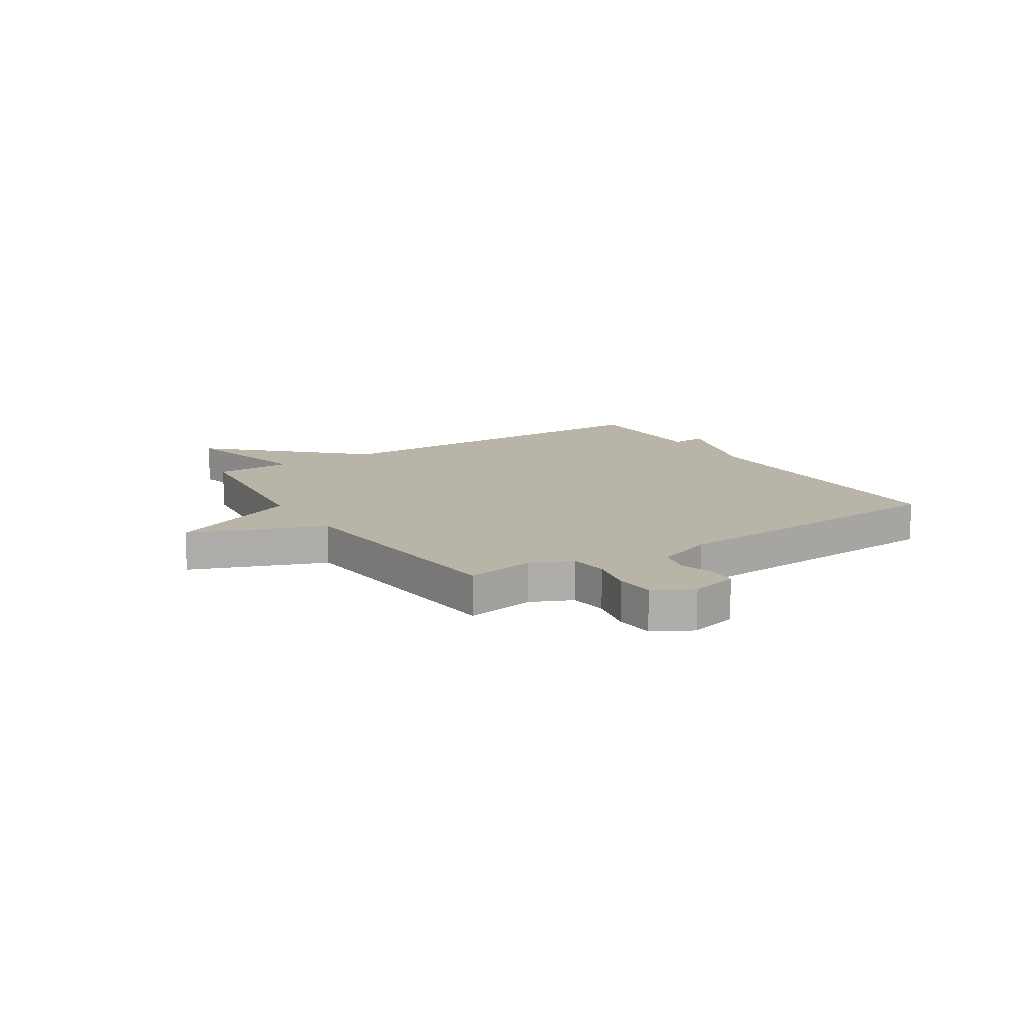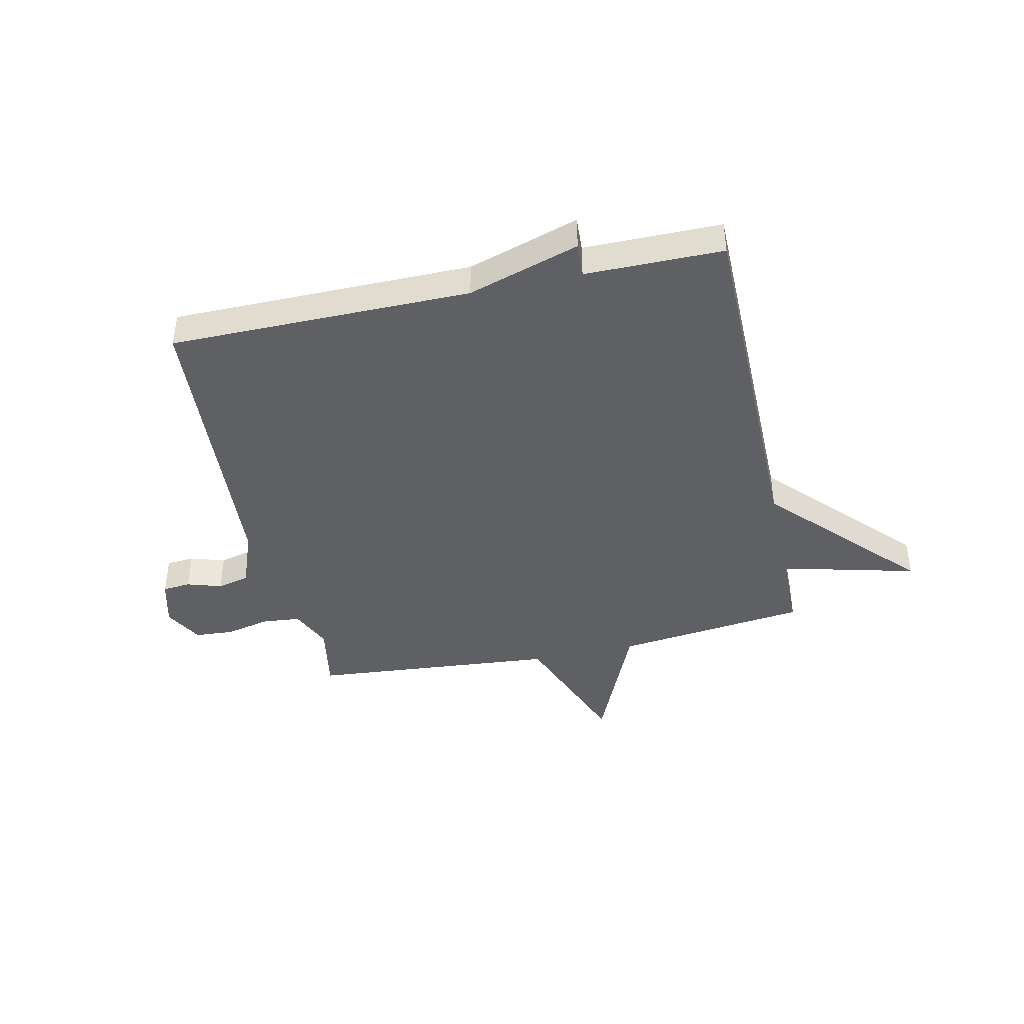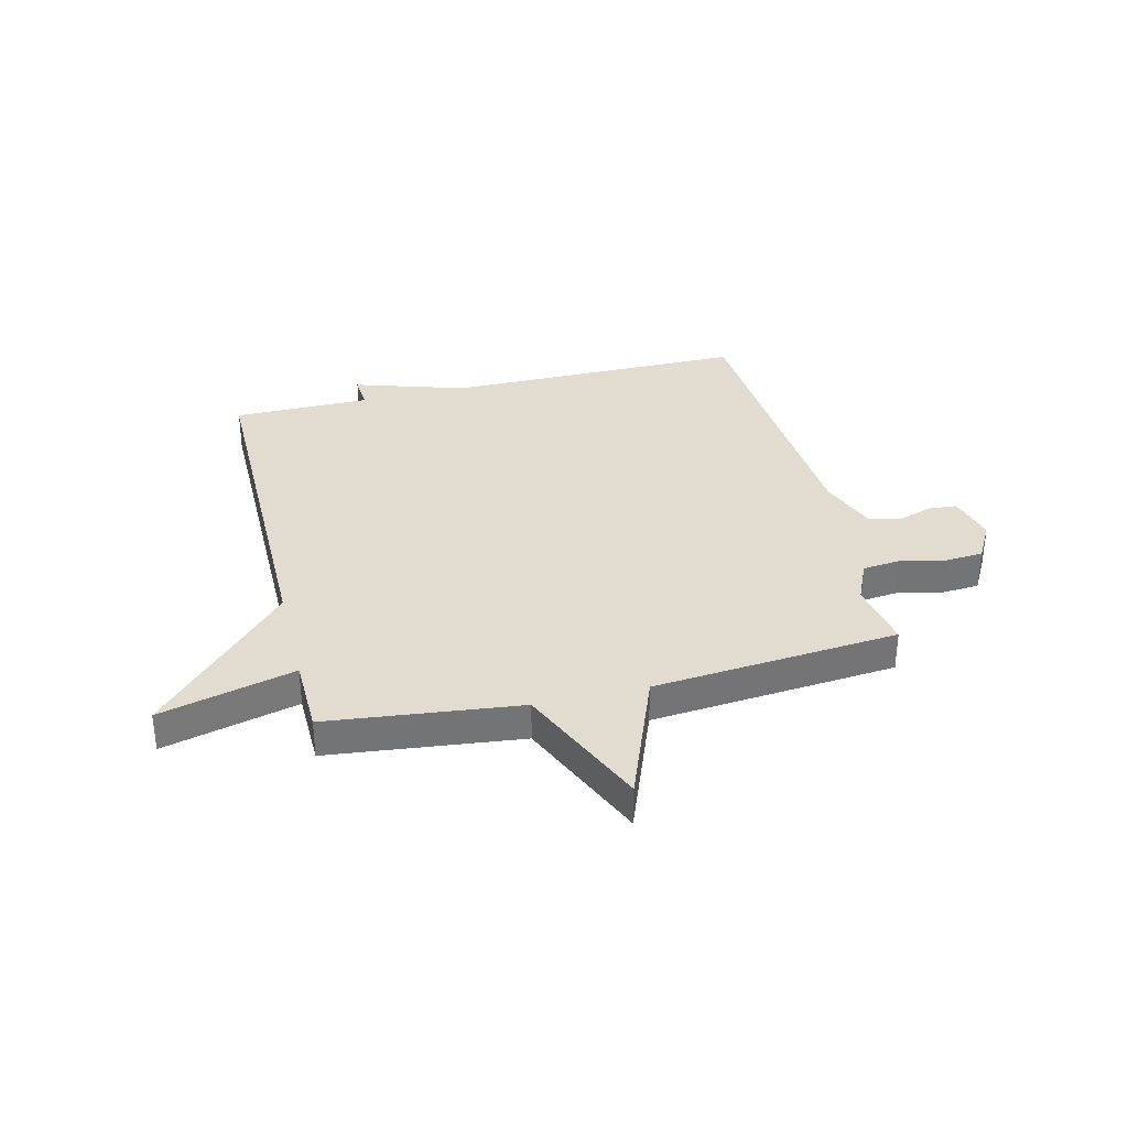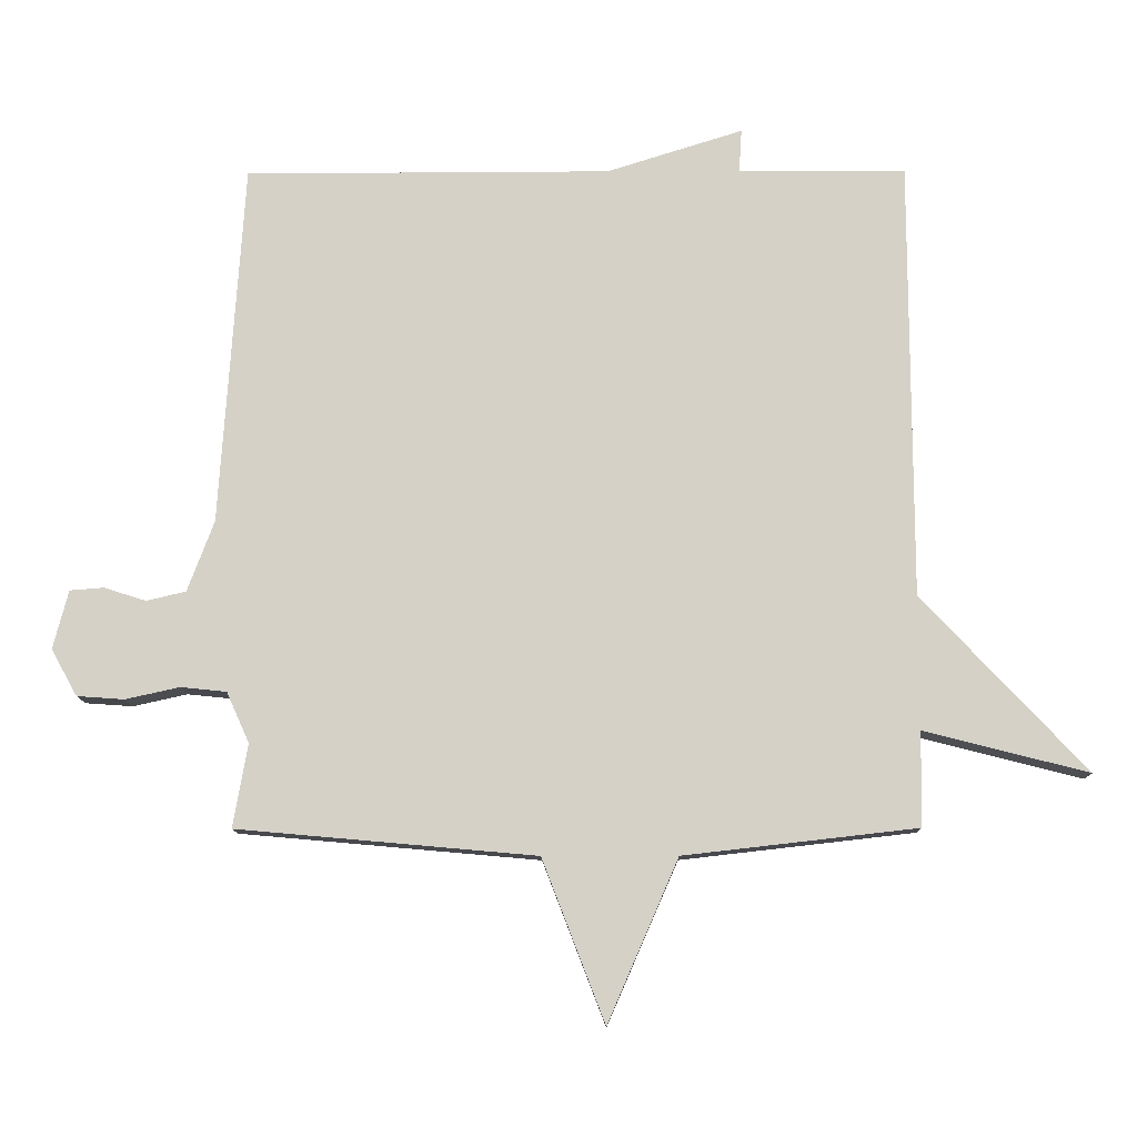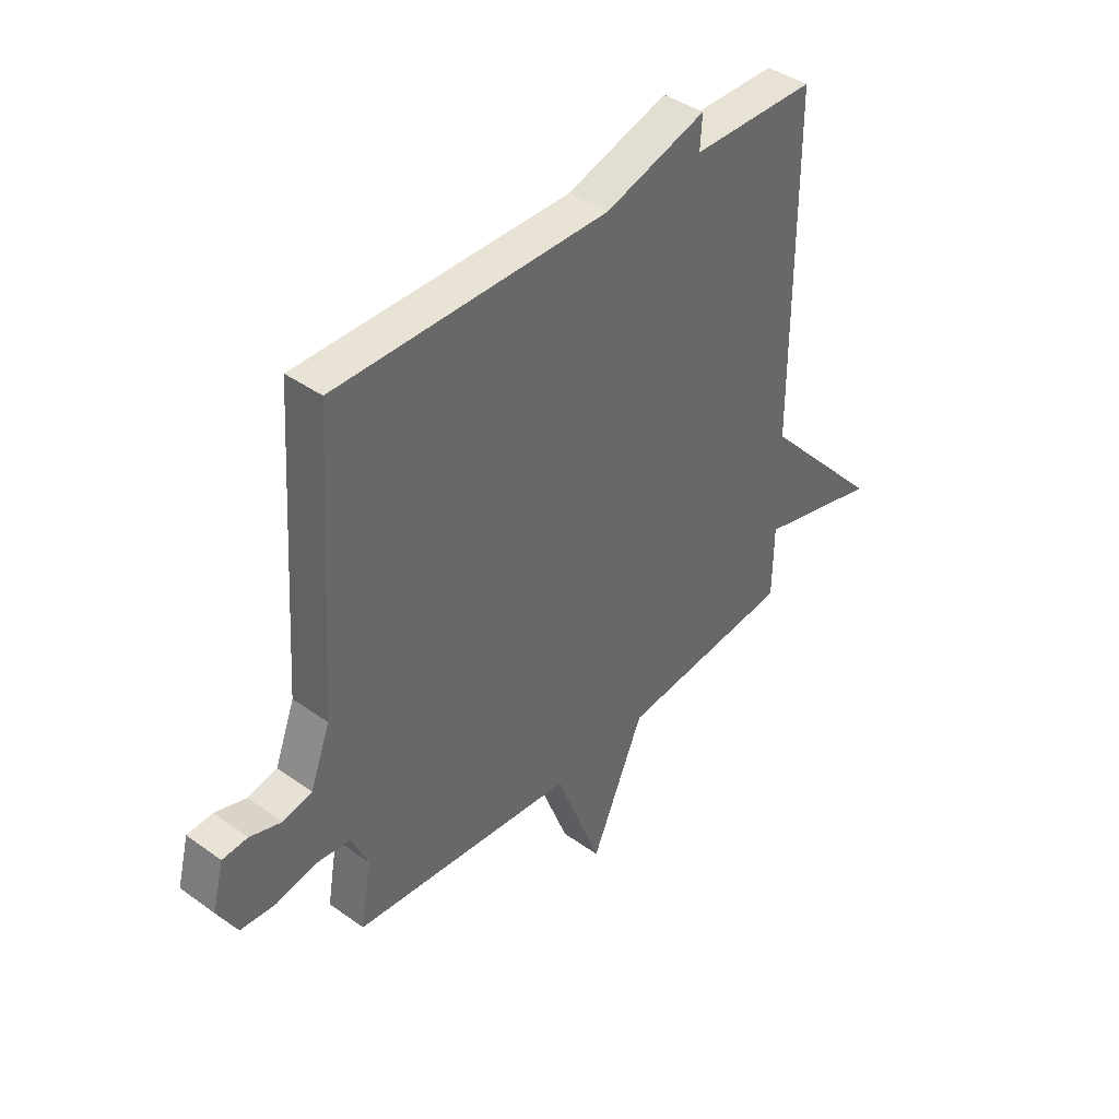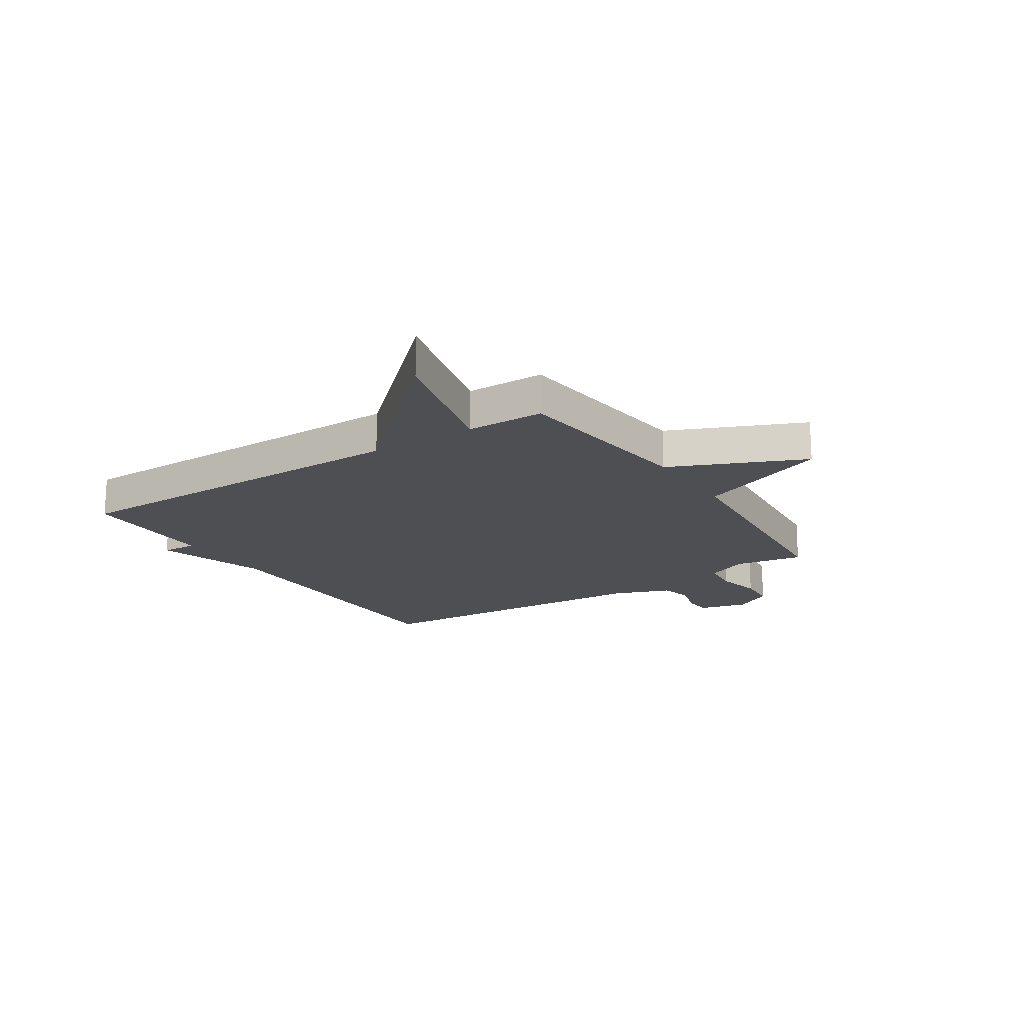
<metadata>
{"format":"obj","ext":"obj","renderer":"f3d","projection":"perspective","resolution":1024,"background":"white","views":[{"elev":13.1,"azim":-122.6,"up":"+Y"},{"elev":-42.2,"azim":12.5,"up":"+Y"},{"elev":34.3,"azim":166.2,"up":"+Y"},{"elev":-11.4,"azim":0.8,"up":"+Z"},{"elev":40.9,"azim":-48.9,"up":"+Z"},{"elev":-18.0,"azim":123.1,"up":"+Y"}]}
</metadata>
<code>
v -0.5 0.07 0.5
v 0.049 0.07 0.501
v 0.253 0.07 0.565
v 0.249 0.07 0.501
v 0.5 0.07 0.5
v 0.502 0.07 -0.158
v 0.749 0.07 -0.421
v 0.502 0.07 -0.358
v 0.5 0.07 -0.5
v 0.149 0.07 -0.54
v 0.043 0.07 -0.783
v -0.051 0.07 -0.54
v -0.5 0.07 -0.5
v -0.478 0.07 -0.375
v -0.512 0.07 -0.299
v -0.581 0.07 -0.292
v -0.662 0.07 -0.31
v -0.733 0.07 -0.305
v -0.772 0.07 -0.235
v -0.749 0.07 -0.147
v -0.698 0.07 -0.143
v -0.635 0.07 -0.163
v -0.576 0.07 -0.149
v -0.536 0.07 -0.043
v -0.5 0 0.5
v 0.049 0 0.501
v 0.253 0 0.565
v 0.249 0 0.501
v 0.5 0 0.5
v 0.502 0 -0.158
v 0.749 0 -0.421
v 0.502 0 -0.358
v 0.5 0 -0.5
v 0.149 0 -0.54
v 0.043 0 -0.783
v -0.051 0 -0.54
v -0.5 0 -0.5
v -0.478 0 -0.375
v -0.512 0 -0.299
v -0.581 0 -0.292
v -0.662 0 -0.31
v -0.733 0 -0.305
v -0.772 0 -0.235
v -0.749 0 -0.147
v -0.698 0 -0.143
v -0.635 0 -0.163
v -0.576 0 -0.149
v -0.536 0 -0.043
f 20 21 22
f 19 20 22
f 18 19 22
f 17 18 22
f 16 17 22
f 15 16 22 23
f 14 15 23 24
f 12 13 14
f 10 11 12
f 24 1 2
f 14 24 2
f 12 14 2
f 10 12 2
f 9 10 2
f 8 9 2
f 4 5 6
f 2 3 4
f 2 4 6
f 8 2 6
f 6 7 8
f 46 45 44
f 46 44 43
f 46 43 42
f 46 42 41
f 46 41 40
f 47 46 40 39
f 48 47 39 38
f 38 37 36
f 36 35 34
f 26 25 48
f 26 48 38
f 26 38 36
f 26 36 34
f 26 34 33
f 26 33 32
f 30 29 28
f 28 27 26
f 30 28 26
f 30 26 32
f 32 31 30
f 1 25 26 2
f 2 26 27 3
f 3 27 28 4
f 4 28 29 5
f 5 29 30 6
f 6 30 31 7
f 7 31 32 8
f 8 32 33 9
f 9 33 34 10
f 10 34 35 11
f 11 35 36 12
f 12 36 37 13
f 13 37 38 14
f 14 38 39 15
f 15 39 40 16
f 16 40 41 17
f 17 41 42 18
f 18 42 43 19
f 19 43 44 20
f 20 44 45 21
f 21 45 46 22
f 22 46 47 23
f 23 47 48 24
f 24 48 25 1

</code>
